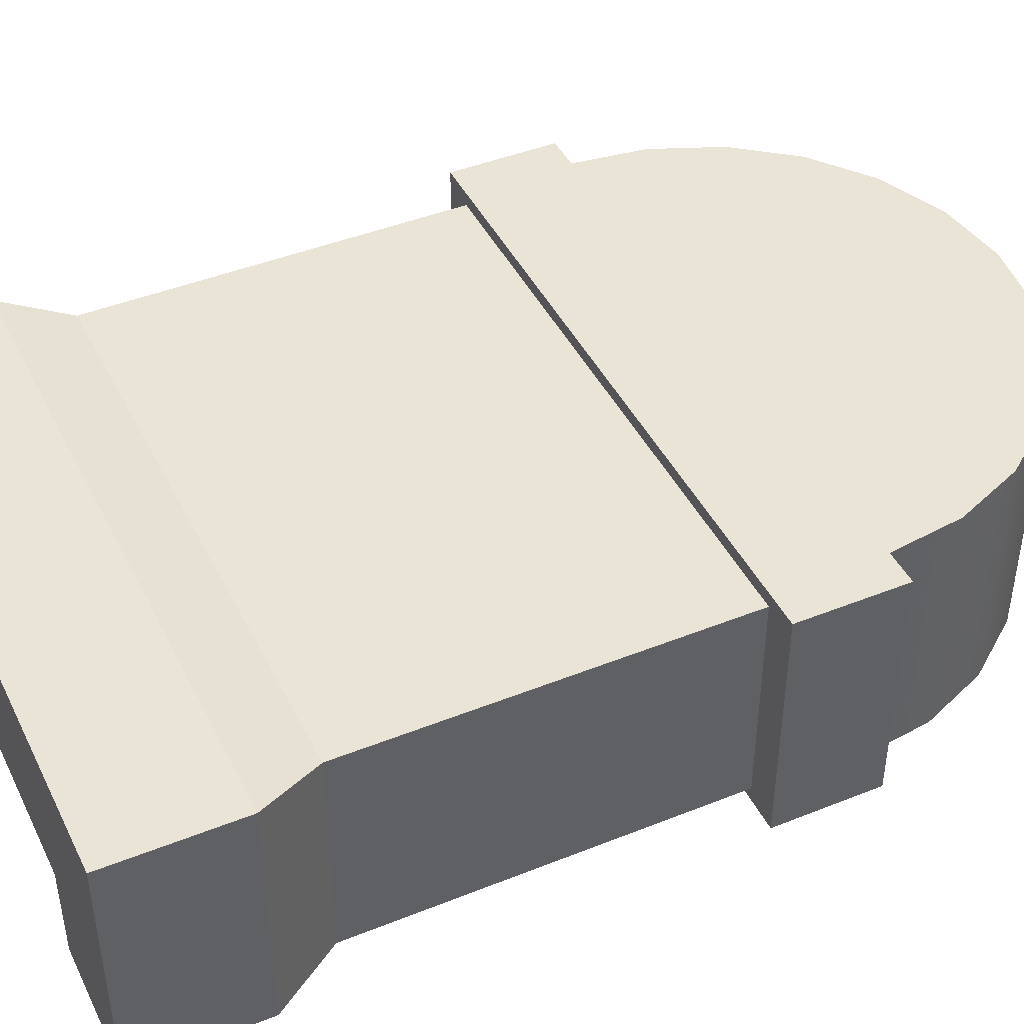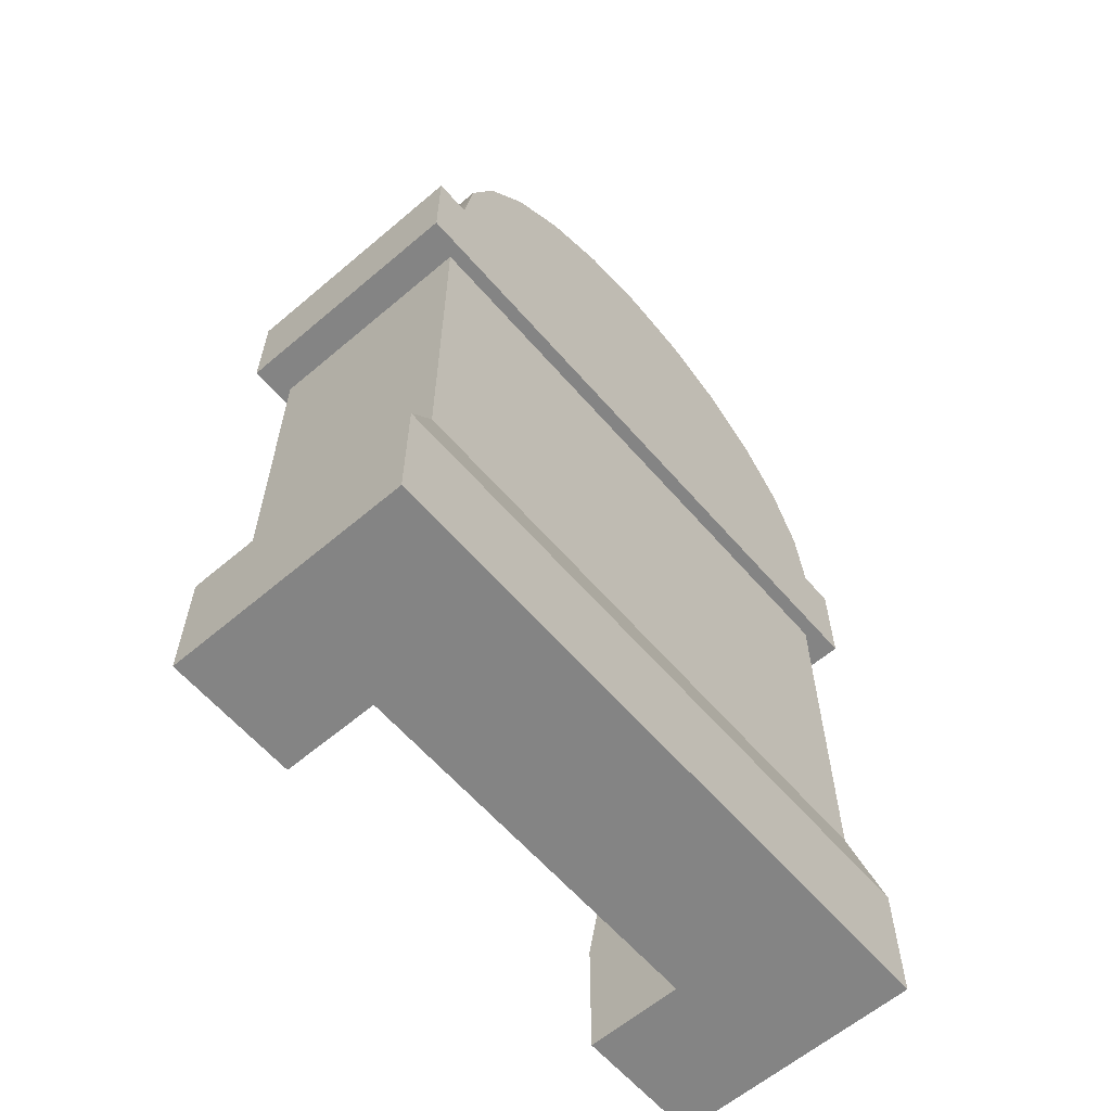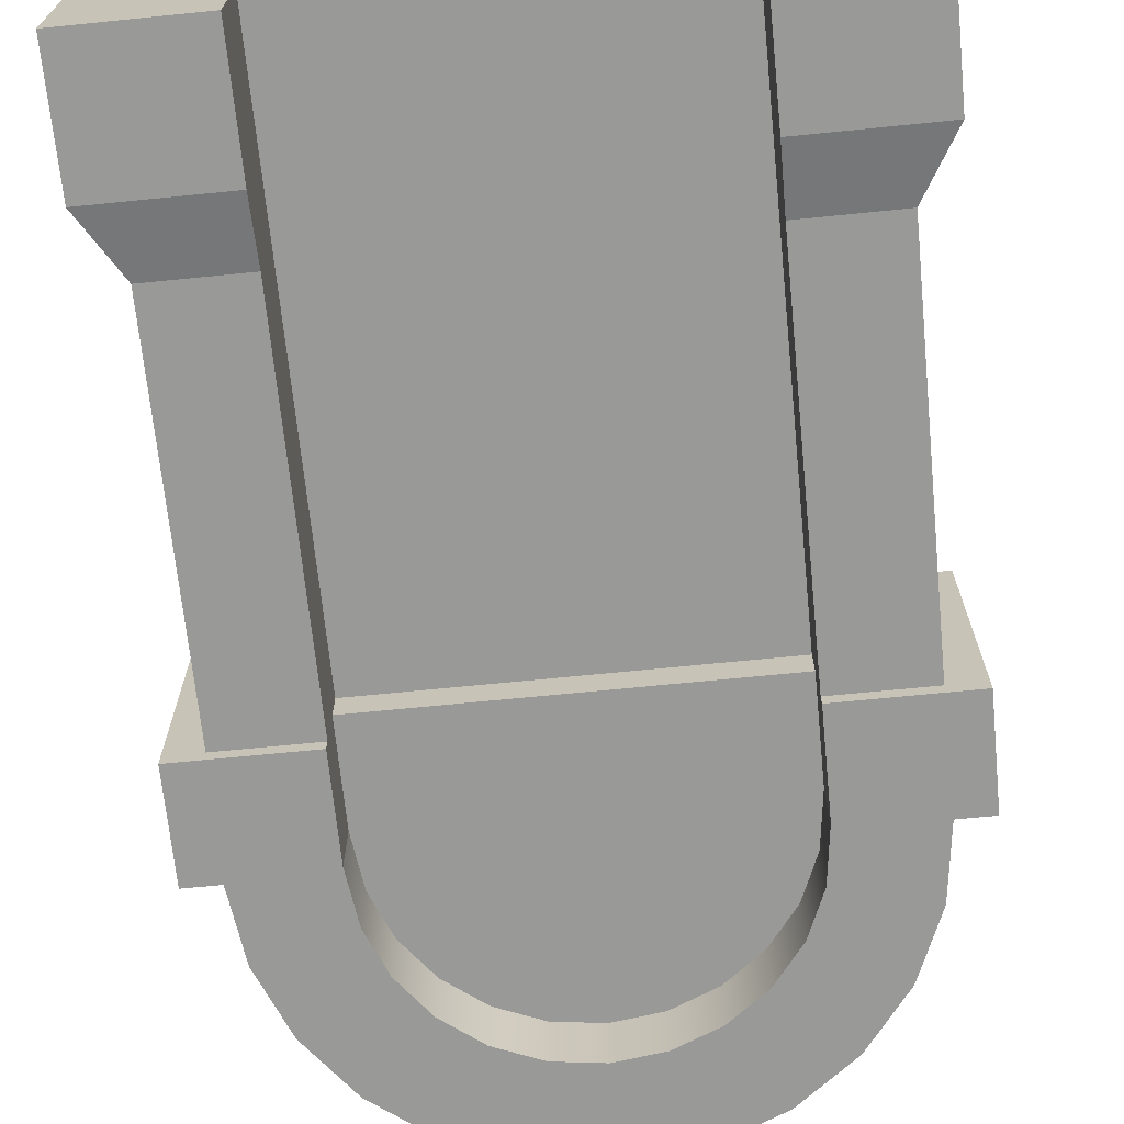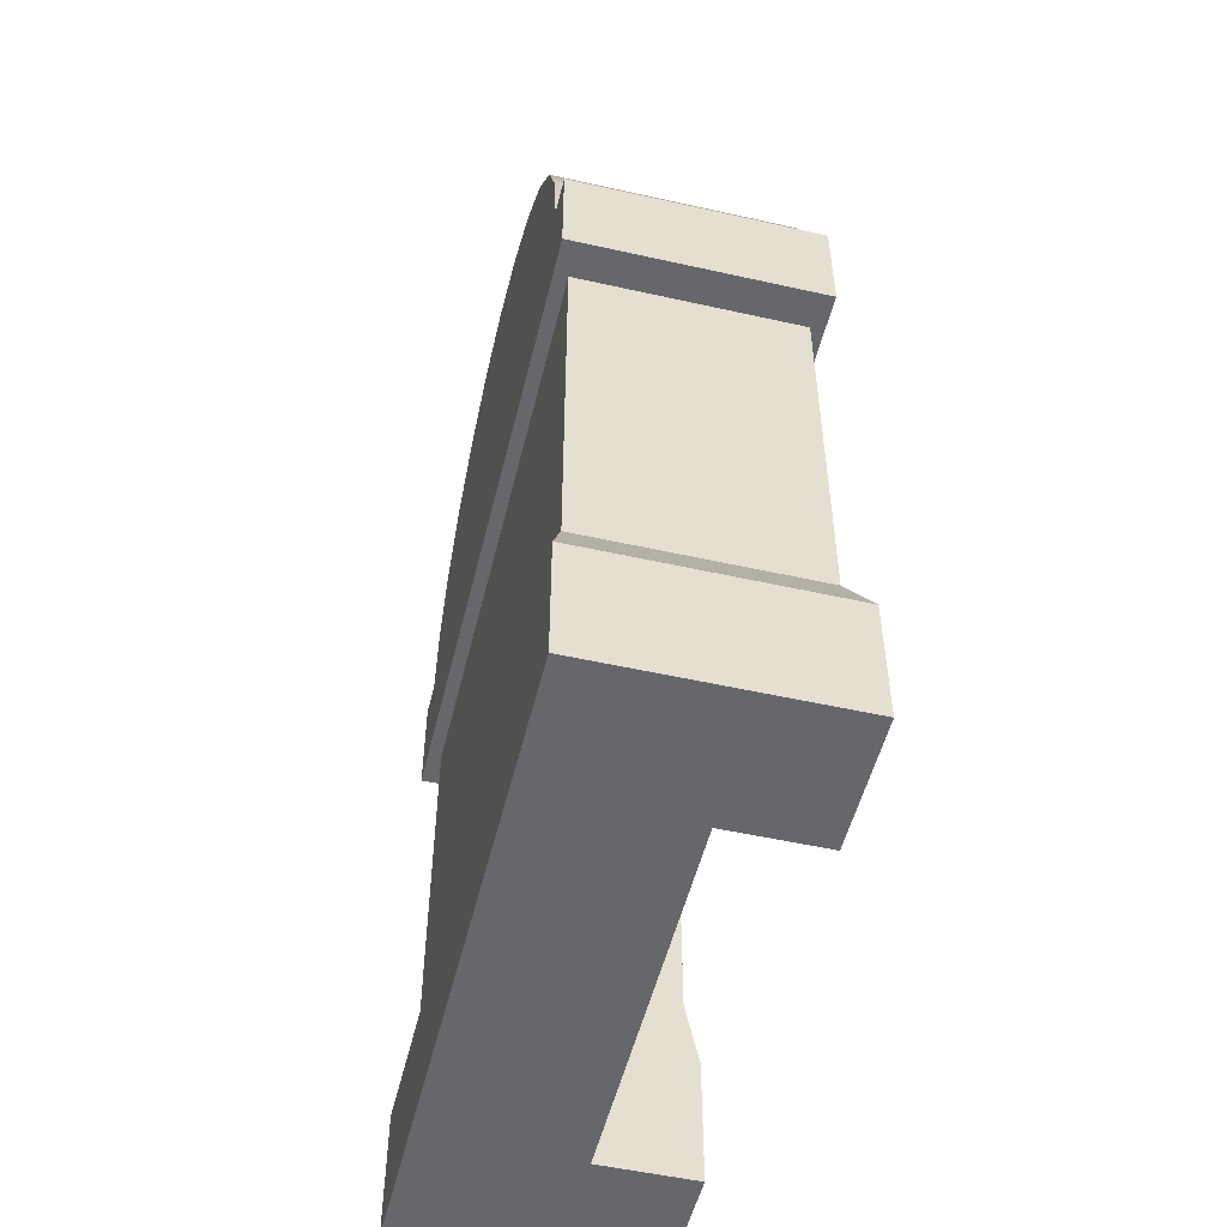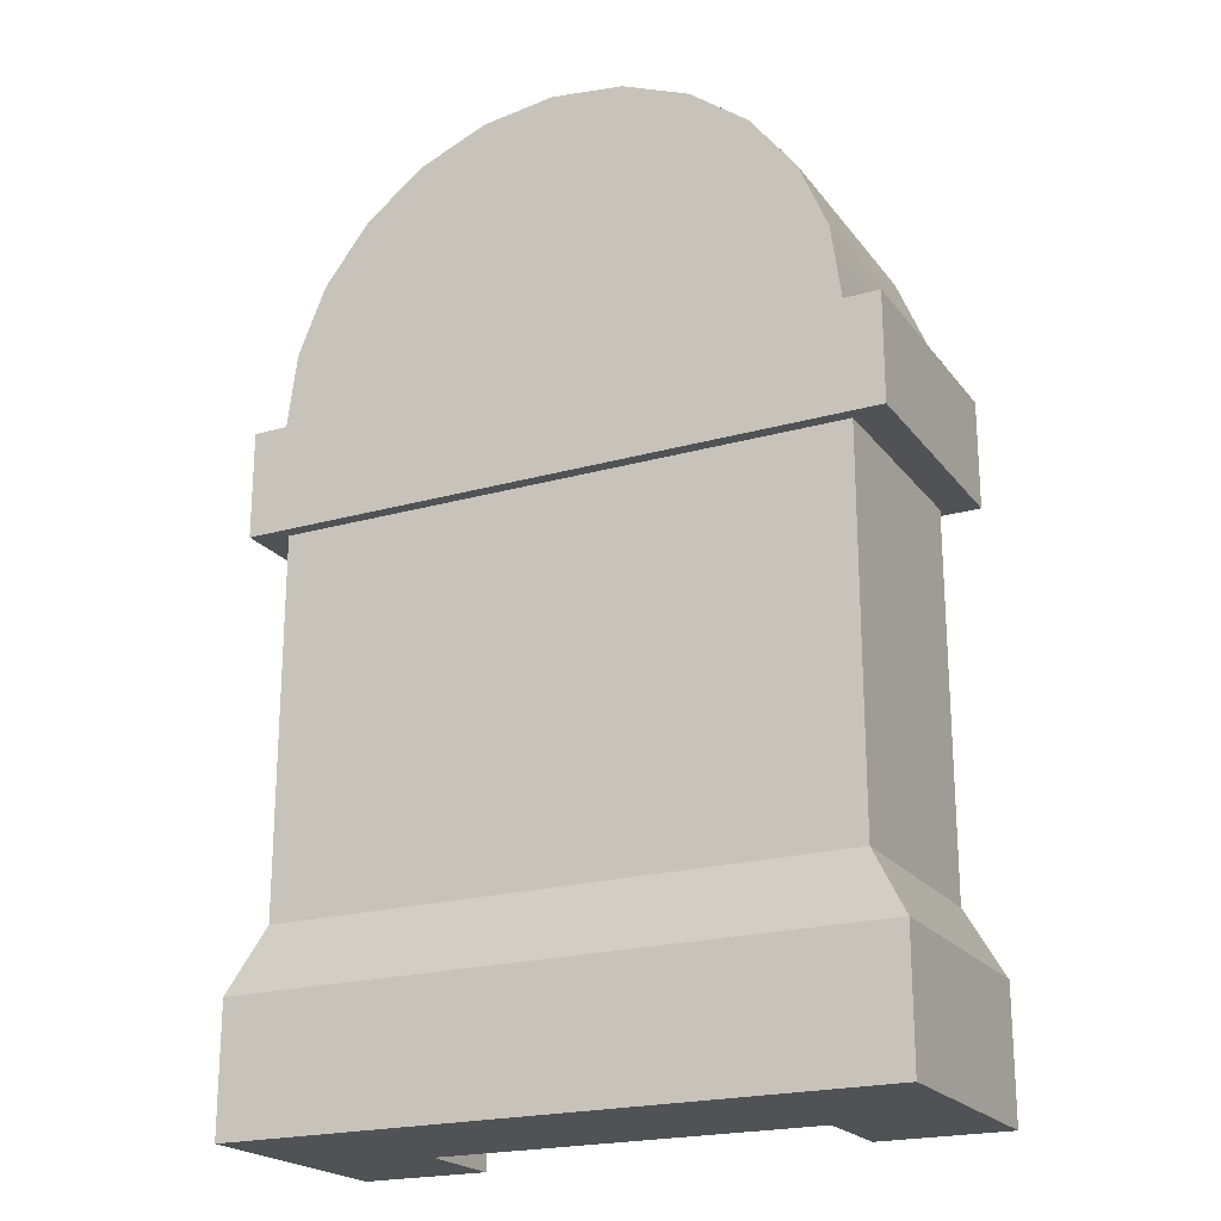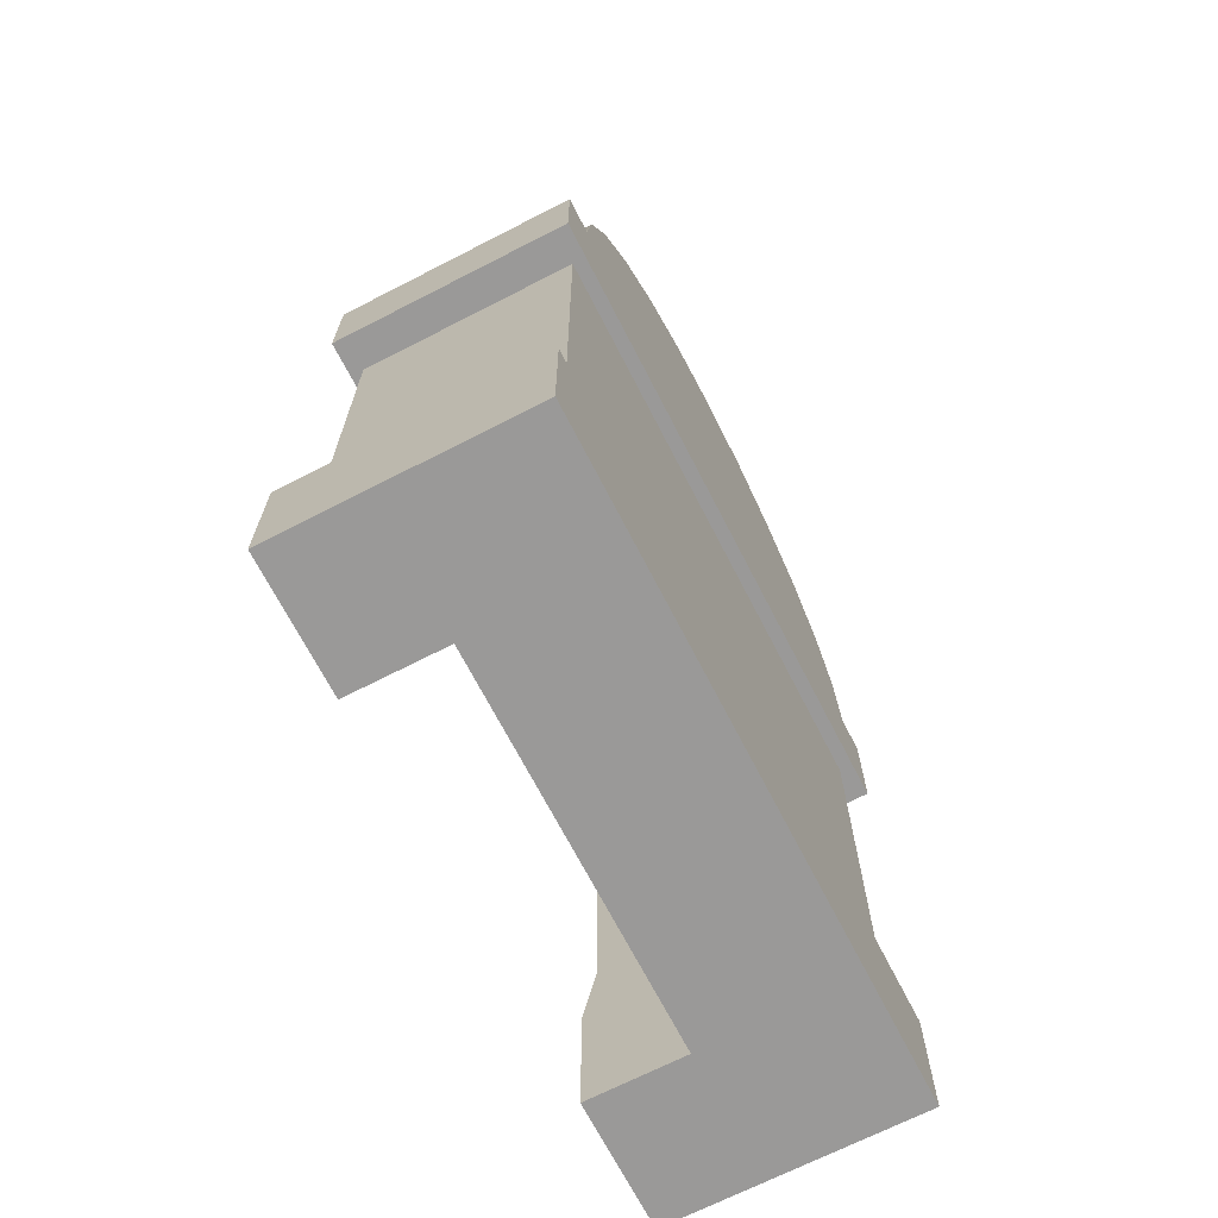
<metadata>
{"format":"obj","ext":"obj","renderer":"f3d","projection":"perspective","resolution":1024,"background":"white","views":[{"elev":43.8,"azim":64.8,"up":"+Z"},{"elev":-61.4,"azim":-49.2,"up":"+Y"},{"elev":-68.8,"azim":5.7,"up":"+Z"},{"elev":-52.1,"azim":76.4,"up":"+Y"},{"elev":-21.3,"azim":26.7,"up":"+Y"},{"elev":-69.1,"azim":-62.8,"up":"+Y"}]}
</metadata>
<code>
g gravestoneRound
v 0 0.078 0
v 0 0.078 0.1495
v -0.02145 0.117 0.008223
v -0.02145 0.117 0.1413
v 0 0 0.1495
v -0.39 0 0.1495
v -0.39 0.078 0.1495
v -0.02145 0.3458 0.008223
v -0.02145 0.3458 0.1413
v -0.07913 0 -2.82e-18
v 0 0 0
v -0.07913 0.078 -2.82e-18
v -0.39 0 0
v -0.39 0.078 0
v -0.3685 0.117 0.1413
v -0.3109 0.078 3.871e-18
v -0.3109 0.117 0.008223
v -0.3685 0.117 0.008223
v -0.3685 0.3458 0.008223
v -0.3685 0.3458 0.1413
v -0.07913 0 0.05822
v -0.3109 0 0.05822
v -0.3109 0 3.871e-18
v -0.02736 0.4564 0
v -0.02145 0.4114 4.512e-17
v -0.02736 0.4564 0.1495
v -0.02145 0.4114 0.1495
v -0.0447 0.4982 0
v -0.0447 0.4982 0.1495
v -0.07228 0.5342 0
v -0.07228 0.5342 0.1495
v -0.1082 0.5617 0
v -0.1082 0.5617 0.1495
v -0.1501 0.5791 0
v -0.1501 0.5791 0.1495
v -0.195 0.585 0
v -0.195 0.585 0.1495
v -0.2399 0.5791 0
v -0.2399 0.5791 0.1495
v -0.2818 0.5617 0
v -0.2818 0.5617 0.1495
v -0.3177 0.5342 0
v -0.3177 0.5342 0.1495
v -0.3453 0.4982 0
v -0.3453 0.4982 0.1495
v -0.3626 0.4564 0
v -0.3626 0.4564 0.1495
v -0.3685 0.4114 4.512e-17
v -0.3685 0.4114 0.1495
v -0.1134 0.493 0.03822
v -0.1134 0.493 0
v -0.1373 0.5114 0.03822
v -0.1373 0.5114 0
v -0.09509 0.4691 0
v -0.09509 0.4691 0.03822
v -0.08356 0.4413 0
v -0.08356 0.4413 0.03822
v -0.07913 0.4077 4.512e-17
v -0.07913 0.4077 0.03822
v -0.3109 0.4077 4.512e-17
v -0.3109 0.3458 4.512e-17
v -0.3109 0.4077 0.03822
v -0.3109 0.3458 0.008223
v -0.3109 0.3458 0.03822
v -0.3109 0.3458 0.05822
v -0.3064 0.4413 0
v -0.3064 0.4413 0.03822
v -0.2949 0.4691 0
v -0.2949 0.4691 0.03822
v -0.2766 0.493 0
v -0.2766 0.493 0.03822
v -0.2527 0.5114 0.03822
v -0.2527 0.5114 0
v -0.2249 0.5229 0.03822
v -0.2249 0.5229 0
v -0.195 0.5268 0.03822
v -0.195 0.5268 0
v -0.1651 0.5229 0.03822
v -0.1651 0.5229 0
v -0.07913 0.117 0.008223
v -0.07913 0.3458 0.03822
v -0.07913 0.3458 0.05822
v -0.07913 0.3458 0.008223
v -0.07913 0.3458 4.512e-17
v -7.219e-16 0.4114 4.512e-17
v -7.219e-16 0.3458 4.512e-17
v -7.219e-16 0.4114 0.1495
v -7.219e-16 0.3458 0.1495
v -0.39 0.3458 4.512e-17
v -0.39 0.4114 4.512e-17
v -0.39 0.3458 0.1495
v -0.39 0.4114 0.1495
f 2 1 3
f 3 4 2
f 6 5 2
f 2 7 6
f 3 8 9
f 9 4 3
f 11 10 12
f 12 1 11
f 14 13 6
f 6 7 14
f 11 1 2
f 2 5 11
f 7 2 4
f 4 15 7
f 17 16 14
f 14 18 17
f 19 18 15
f 15 20 19
f 18 14 7
f 7 15 18
f 21 11 5
f 5 6 21
f 6 22 21
f 6 23 22
f 6 13 23
f 11 21 10
f 25 24 26
f 26 27 25
f 24 28 29
f 29 26 24
f 28 30 31
f 31 29 28
f 31 30 32
f 32 33 31
f 33 32 34
f 34 35 33
f 35 34 36
f 36 37 35
f 37 36 38
f 38 39 37
f 39 38 40
f 40 41 39
f 41 40 42
f 42 43 41
f 42 44 45
f 45 43 42
f 44 46 47
f 47 45 44
f 47 46 48
f 48 49 47
f 51 50 52
f 52 53 51
f 51 54 55
f 55 50 51
f 54 56 57
f 57 55 54
f 57 56 58
f 58 59 57
f 61 60 62
f 62 63 61
f 62 17 63
f 17 62 64
f 17 64 22
f 17 22 23
f 23 16 17
f 64 65 22
f 60 66 67
f 67 62 60
f 66 68 69
f 69 67 66
f 68 70 71
f 71 69 68
f 73 72 71
f 71 70 73
f 75 74 72
f 72 73 75
f 77 76 74
f 74 75 77
f 79 78 76
f 76 77 79
f 53 52 78
f 78 79 53
f 1 12 80
f 80 3 1
f 12 10 21
f 21 80 12
f 21 81 80
f 21 82 81
f 80 81 59
f 83 80 59
f 83 59 58
f 58 84 83
f 17 18 19
f 19 63 17
f 23 13 14
f 14 16 23
f 86 85 87
f 87 88 86
f 87 85 25
f 25 27 87
f 90 89 91
f 91 92 90
f 49 48 90
f 90 92 49
f 8 3 80
f 80 83 8
f 61 89 90
f 90 60 61
f 90 48 60
f 48 66 60
f 48 46 66
f 46 68 66
f 46 44 68
f 44 70 68
f 44 73 70
f 44 42 73
f 42 75 73
f 42 77 75
f 77 42 30
f 79 77 30
f 53 79 30
f 53 30 28
f 51 53 28
f 54 51 28
f 54 28 24
f 56 54 24
f 56 24 25
f 25 58 56
f 42 40 30
f 40 32 30
f 40 38 32
f 38 34 32
f 38 36 34
f 58 25 85
f 58 85 86
f 86 84 58
f 8 84 86
f 86 9 8
f 8 83 84
f 9 86 88
f 88 91 9
f 91 20 9
f 91 19 20
f 19 91 89
f 19 89 61
f 61 63 19
f 15 4 9
f 9 20 15
f 49 27 26
f 26 47 49
f 26 45 47
f 26 29 45
f 29 43 45
f 29 31 43
f 31 41 43
f 31 33 41
f 33 39 41
f 33 35 39
f 35 37 39
f 27 49 92
f 87 27 92
f 87 92 91
f 91 88 87
f 21 22 65
f 65 82 21
f 81 64 62
f 62 59 81
f 62 67 59
f 67 57 59
f 67 69 57
f 69 55 57
f 69 71 55
f 71 50 55
f 71 52 50
f 71 72 52
f 72 74 52
f 74 78 52
f 74 76 78
f 81 82 65
f 65 64 81
g gravestoneRound
f 2 1 3
f 3 4 2
f 6 5 2
f 2 7 6
f 3 8 9
f 9 4 3
f 11 10 12
f 12 1 11
f 14 13 6
f 6 7 14
f 11 1 2
f 2 5 11
f 7 2 4
f 4 15 7
f 17 16 14
f 14 18 17
f 19 18 15
f 15 20 19
f 18 14 7
f 7 15 18
f 21 11 5
f 5 6 21
f 6 22 21
f 6 23 22
f 6 13 23
f 11 21 10
f 25 24 26
f 26 27 25
f 24 28 29
f 29 26 24
f 28 30 31
f 31 29 28
f 31 30 32
f 32 33 31
f 33 32 34
f 34 35 33
f 35 34 36
f 36 37 35
f 37 36 38
f 38 39 37
f 39 38 40
f 40 41 39
f 41 40 42
f 42 43 41
f 42 44 45
f 45 43 42
f 44 46 47
f 47 45 44
f 47 46 48
f 48 49 47
f 51 50 52
f 52 53 51
f 51 54 55
f 55 50 51
f 54 56 57
f 57 55 54
f 57 56 58
f 58 59 57
f 61 60 62
f 62 63 61
f 62 17 63
f 17 62 64
f 17 64 22
f 17 22 23
f 23 16 17
f 64 65 22
f 60 66 67
f 67 62 60
f 66 68 69
f 69 67 66
f 68 70 71
f 71 69 68
f 73 72 71
f 71 70 73
f 75 74 72
f 72 73 75
f 77 76 74
f 74 75 77
f 79 78 76
f 76 77 79
f 53 52 78
f 78 79 53
f 1 12 80
f 80 3 1
f 12 10 21
f 21 80 12
f 21 81 80
f 21 82 81
f 80 81 59
f 83 80 59
f 83 59 58
f 58 84 83
f 17 18 19
f 19 63 17
f 23 13 14
f 14 16 23
f 86 85 87
f 87 88 86
f 87 85 25
f 25 27 87
f 90 89 91
f 91 92 90
f 49 48 90
f 90 92 49
f 8 3 80
f 80 83 8
f 61 89 90
f 90 60 61
f 90 48 60
f 48 66 60
f 48 46 66
f 46 68 66
f 46 44 68
f 44 70 68
f 44 73 70
f 44 42 73
f 42 75 73
f 42 77 75
f 77 42 30
f 79 77 30
f 53 79 30
f 53 30 28
f 51 53 28
f 54 51 28
f 54 28 24
f 56 54 24
f 56 24 25
f 25 58 56
f 42 40 30
f 40 32 30
f 40 38 32
f 38 34 32
f 38 36 34
f 58 25 85
f 58 85 86
f 86 84 58
f 8 84 86
f 86 9 8
f 8 83 84
f 9 86 88
f 88 91 9
f 91 20 9
f 91 19 20
f 19 91 89
f 19 89 61
f 61 63 19
f 15 4 9
f 9 20 15
f 49 27 26
f 26 47 49
f 26 45 47
f 26 29 45
f 29 43 45
f 29 31 43
f 31 41 43
f 31 33 41
f 33 39 41
f 33 35 39
f 35 37 39
f 27 49 92
f 87 27 92
f 87 92 91
f 91 88 87
f 21 22 65
f 65 82 21
f 81 64 62
f 62 59 81
f 62 67 59
f 67 57 59
f 67 69 57
f 69 55 57
f 69 71 55
f 71 50 55
f 71 52 50
f 71 72 52
f 72 74 52
f 74 78 52
f 74 76 78
f 81 82 65
f 65 64 81

</code>
